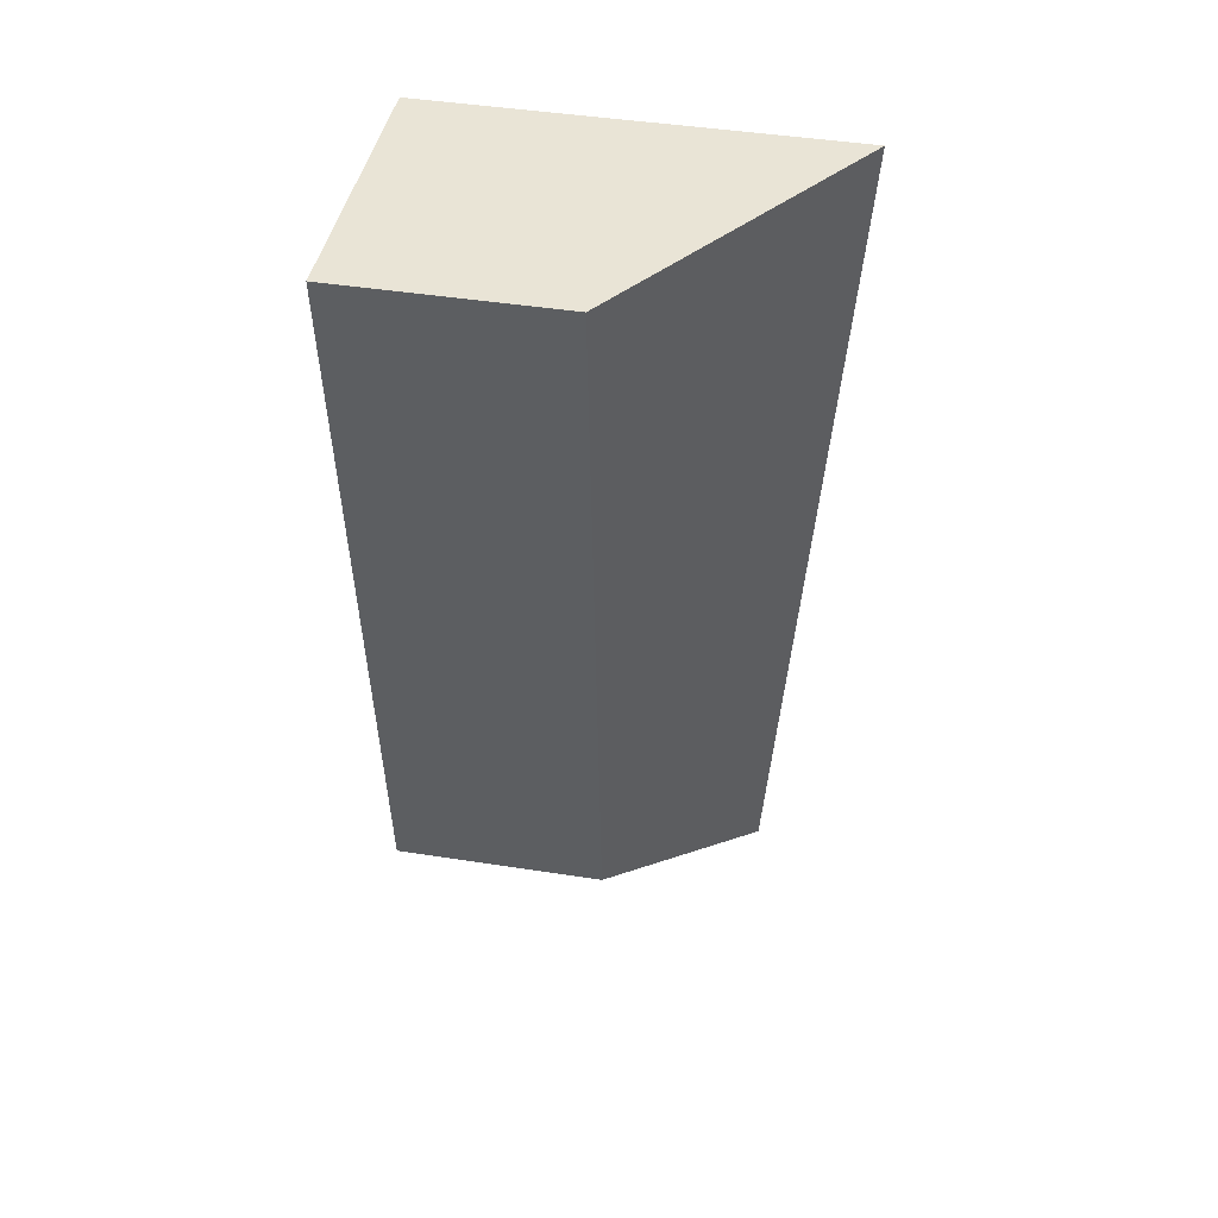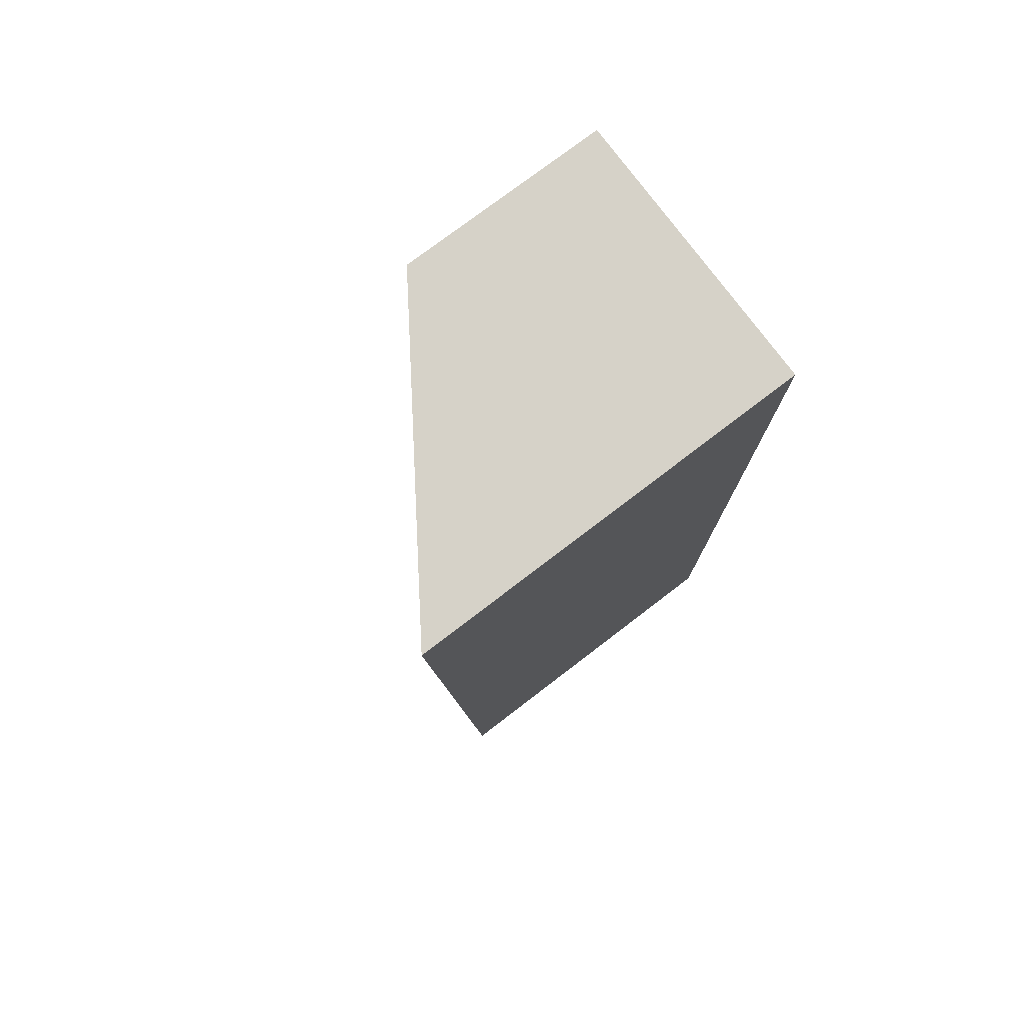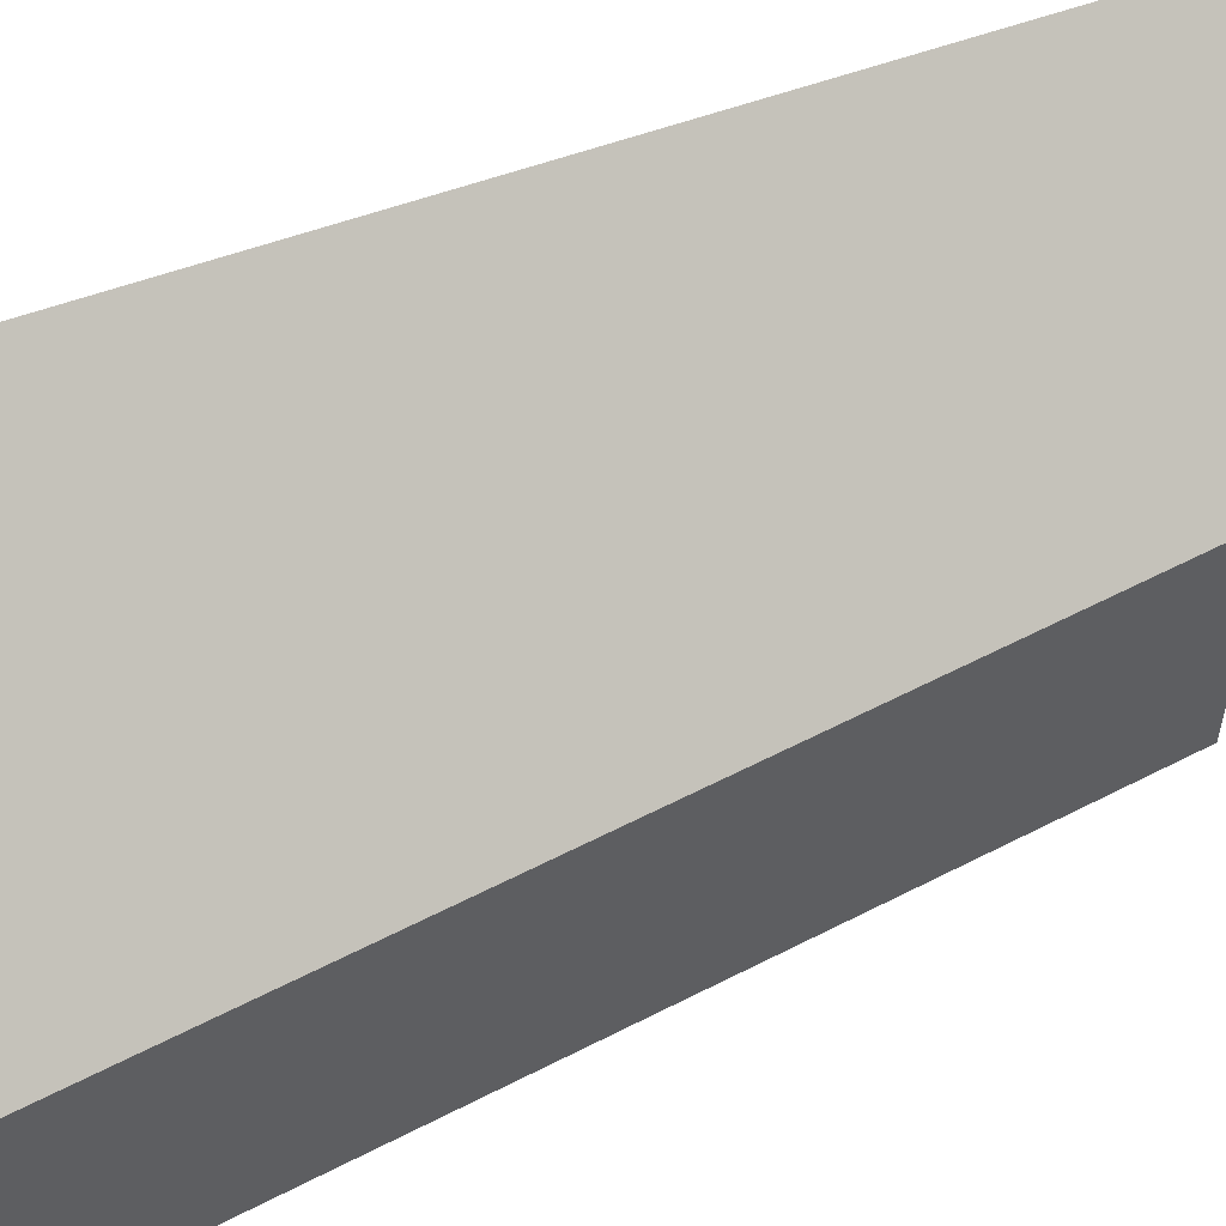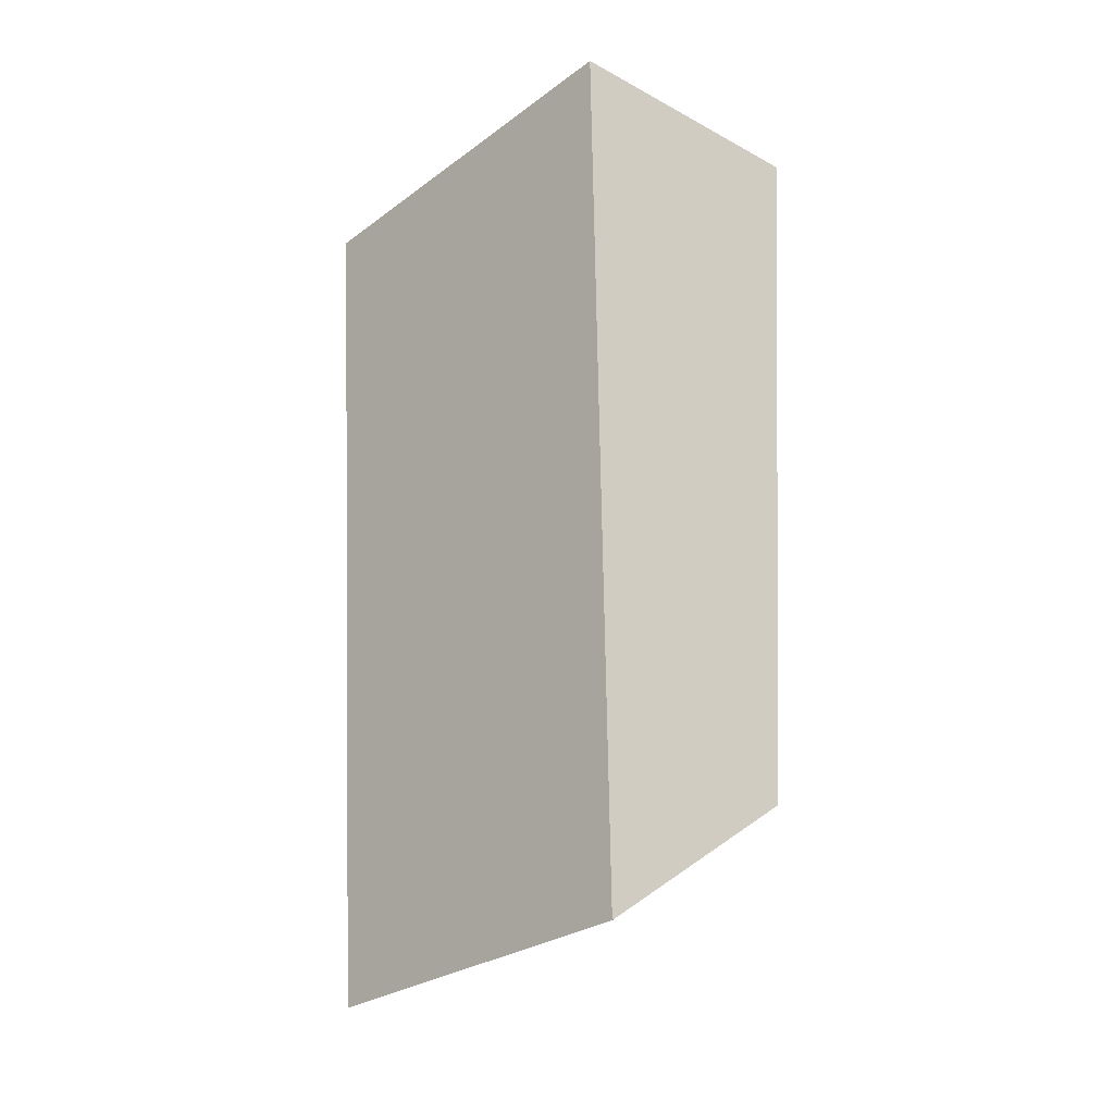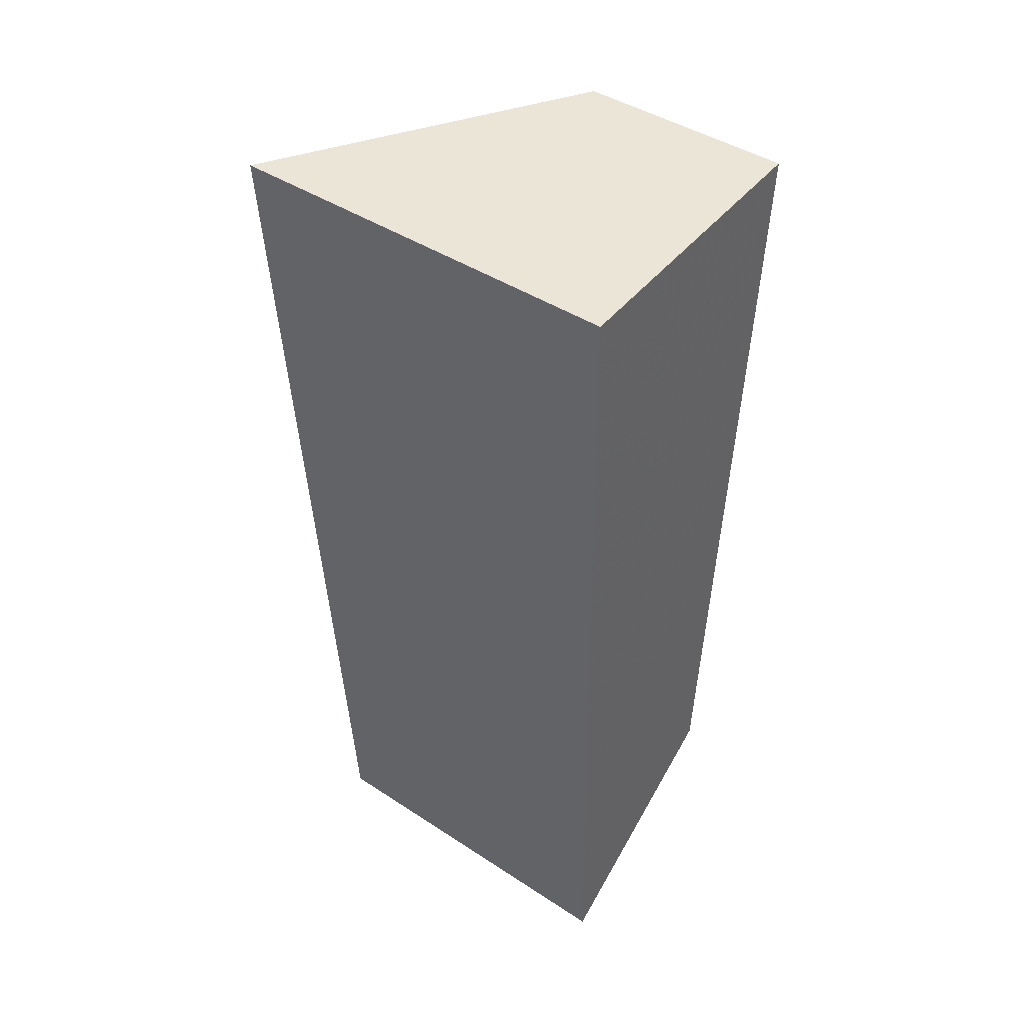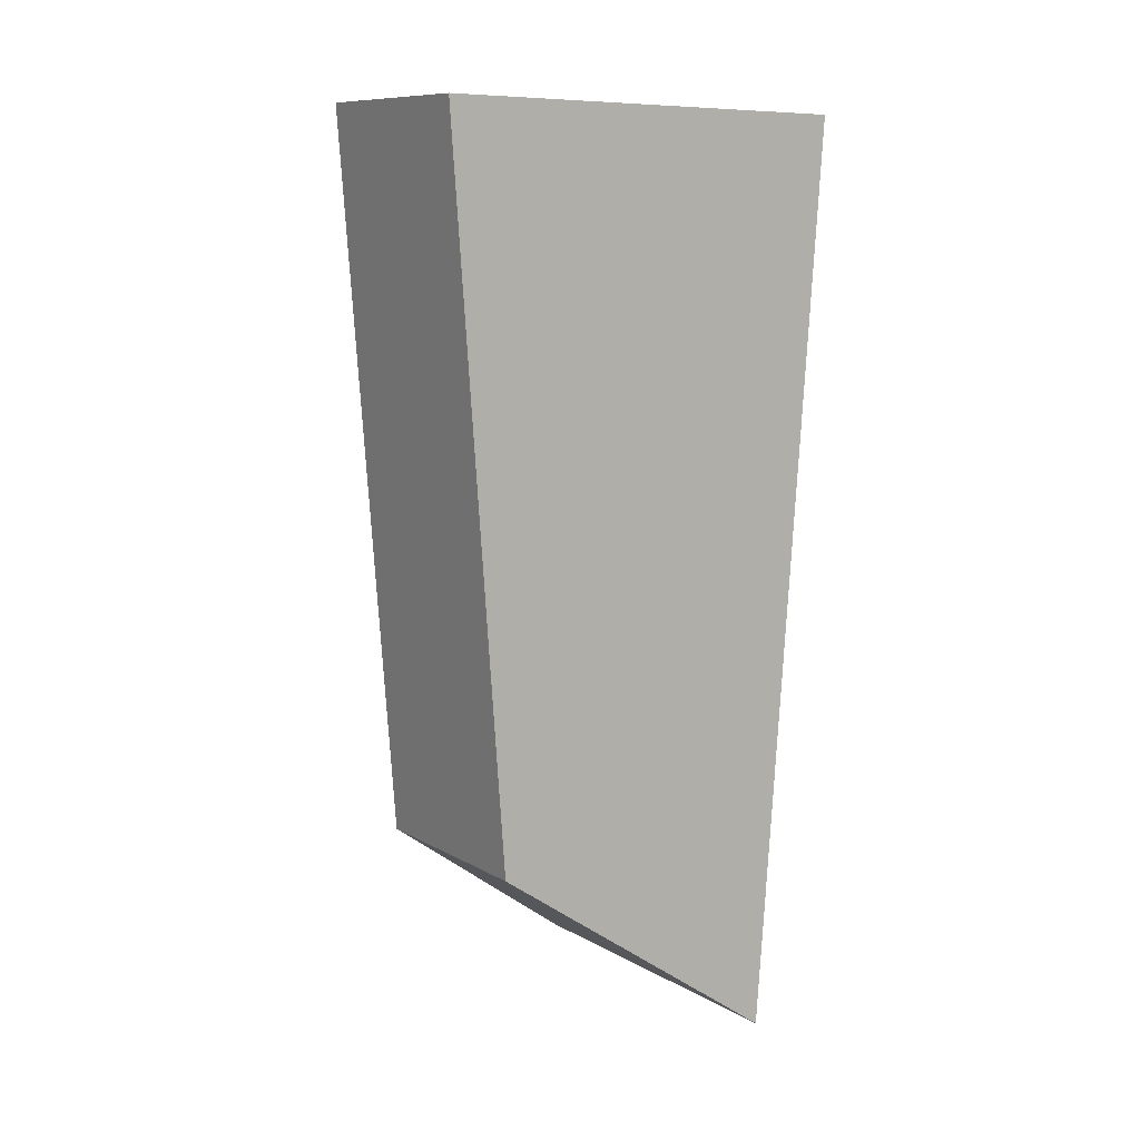
<metadata>
{"format":"obj","ext":"obj","renderer":"f3d","projection":"perspective","resolution":1024,"background":"white","views":[{"elev":45.9,"azim":100.1,"up":"+Z"},{"elev":75.7,"azim":-127.5,"up":"+Z"},{"elev":58.6,"azim":66.2,"up":"+Y"},{"elev":-28.2,"azim":-42.4,"up":"+Z"},{"elev":43.3,"azim":-52.2,"up":"+Z"},{"elev":10.1,"azim":144.6,"up":"+Z"}]}
</metadata>
<code>
v 2.66 -0.06825 -0.4353
v 2.663 -0.07909 -0.604
v 2.663 -0.1451 -0.604
v 2.66 -0.1451 -0.4353
v 2.663 -0.07909 -0.604
v 2.702 -0.1052 -0.5752
v 2.702 -0.1451 -0.5752
v 2.663 -0.1451 -0.604
v 2.66 -0.1451 -0.4353
v 2.663 -0.1451 -0.604
v 2.702 -0.1451 -0.5752
v 2.713 -0.1451 -0.4317
v 2.713 -0.1052 -0.4317
v 2.66 -0.06825 -0.4353
v 2.66 -0.1451 -0.4353
v 2.713 -0.1451 -0.4317
v 2.713 -0.1052 -0.4317
v 2.702 -0.1052 -0.5752
v 2.663 -0.07909 -0.604
v 2.66 -0.06825 -0.4353
v 2.702 -0.1052 -0.5752
v 2.713 -0.1052 -0.4317
v 2.713 -0.1451 -0.4317
v 2.702 -0.1451 -0.5752
f 1 2 3
f 1 3 4
f 5 6 7
f 5 7 8
f 9 10 11
f 9 11 12
f 13 14 15
f 13 15 16
f 17 18 19
f 17 19 20
f 21 22 23
f 21 23 24

</code>
